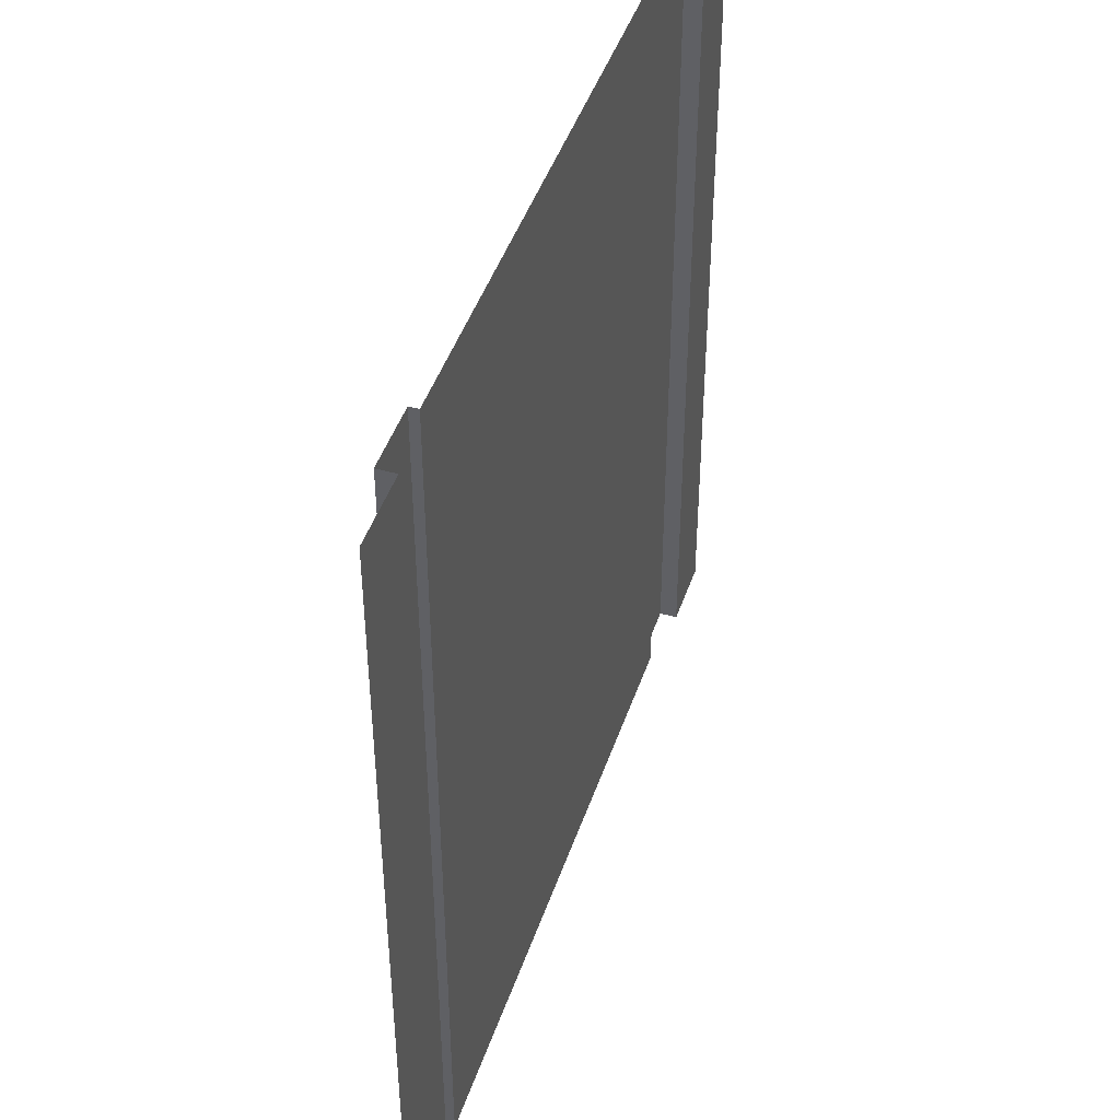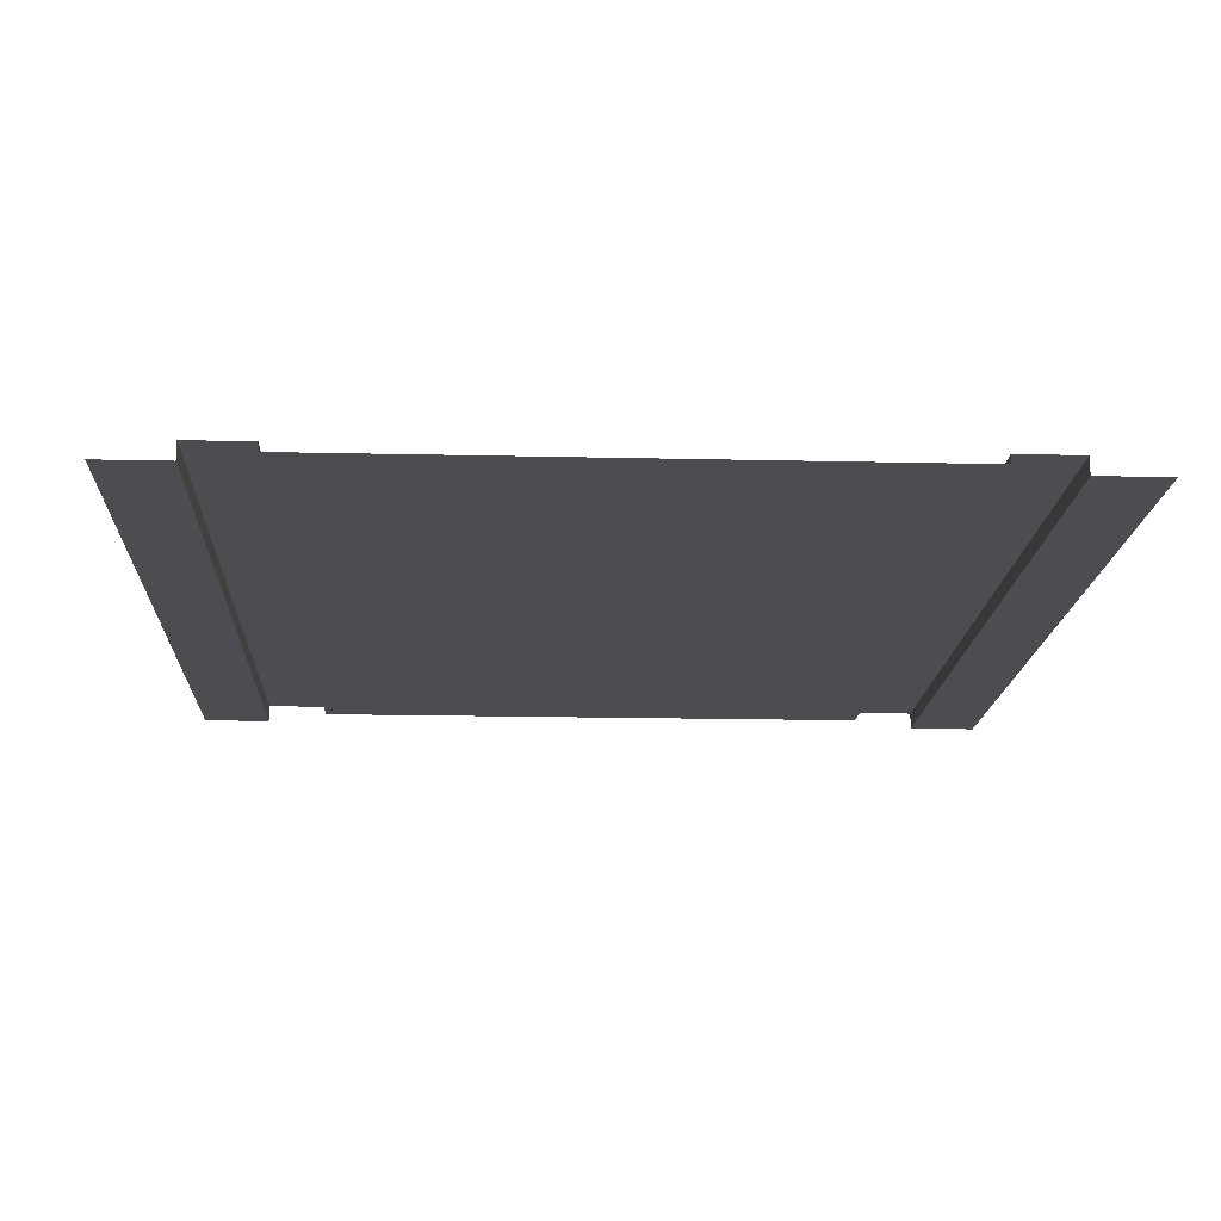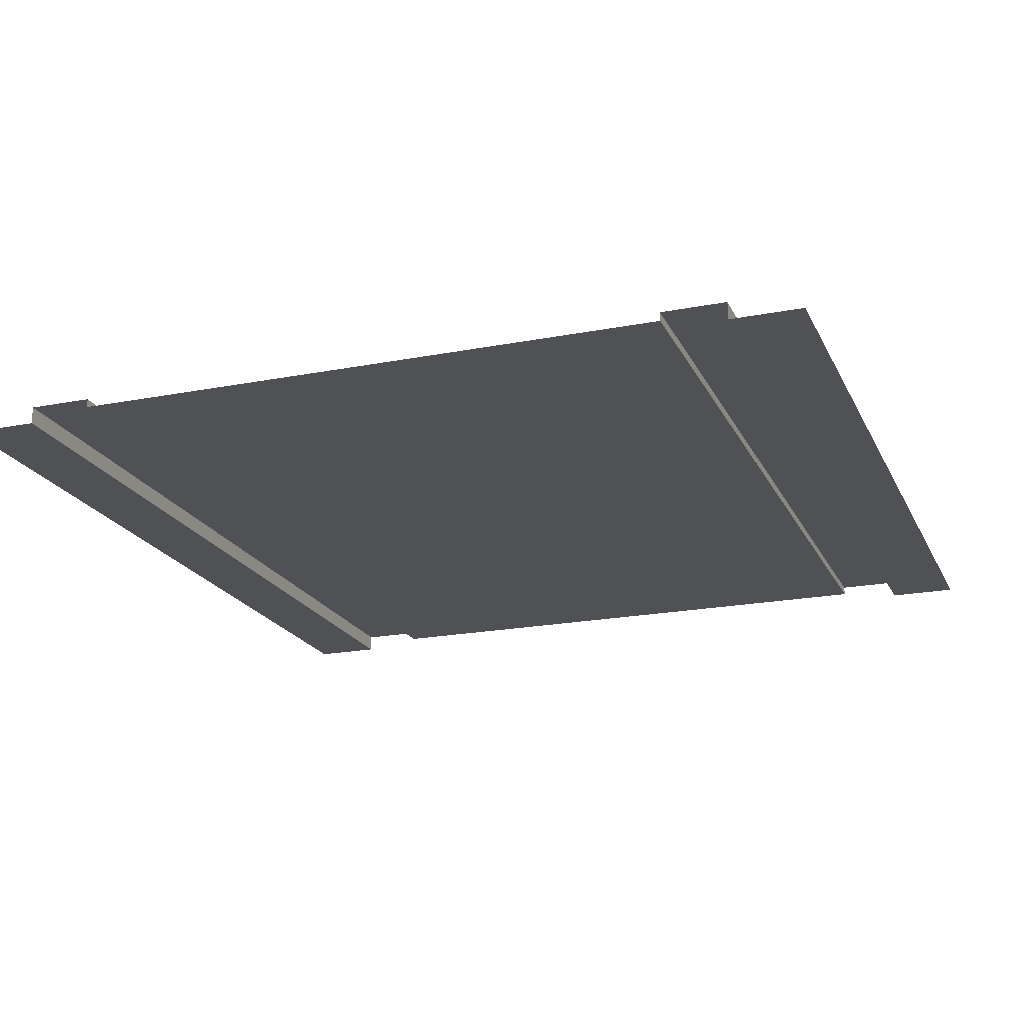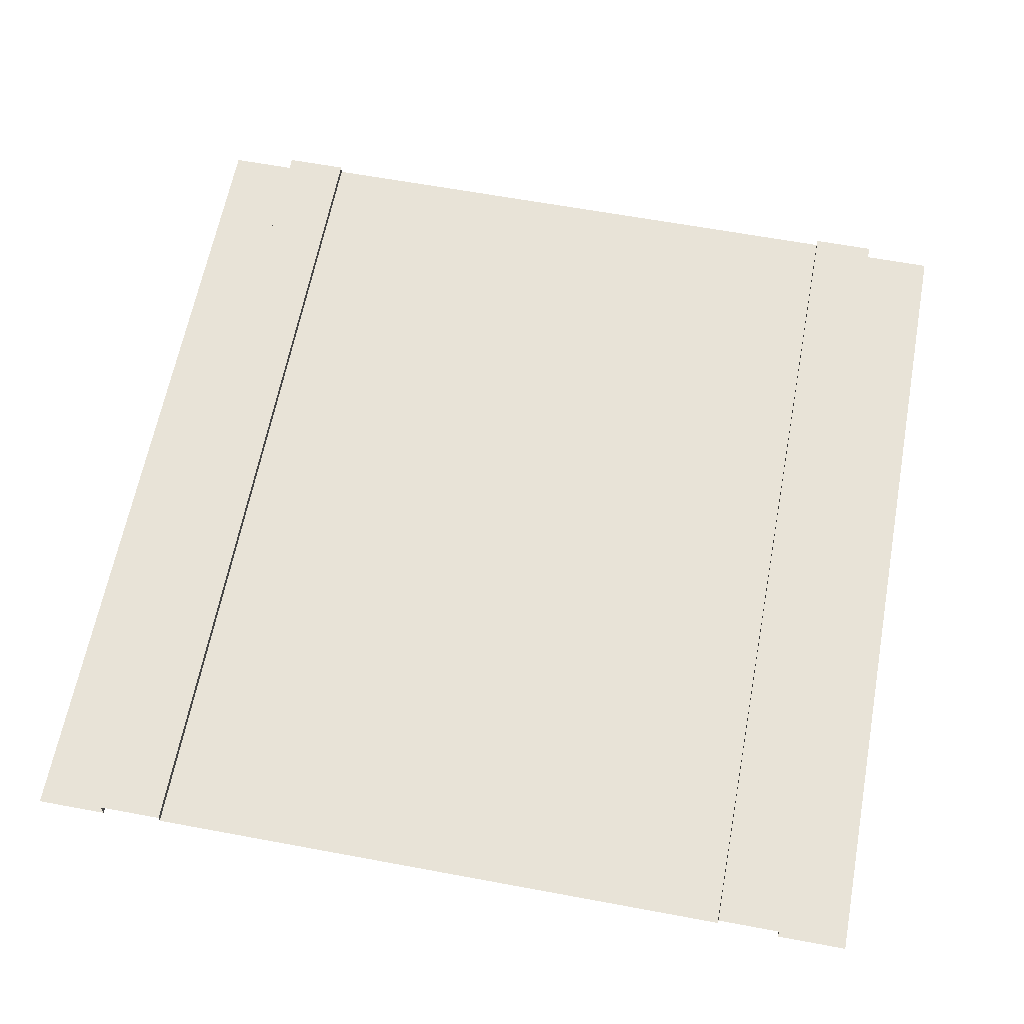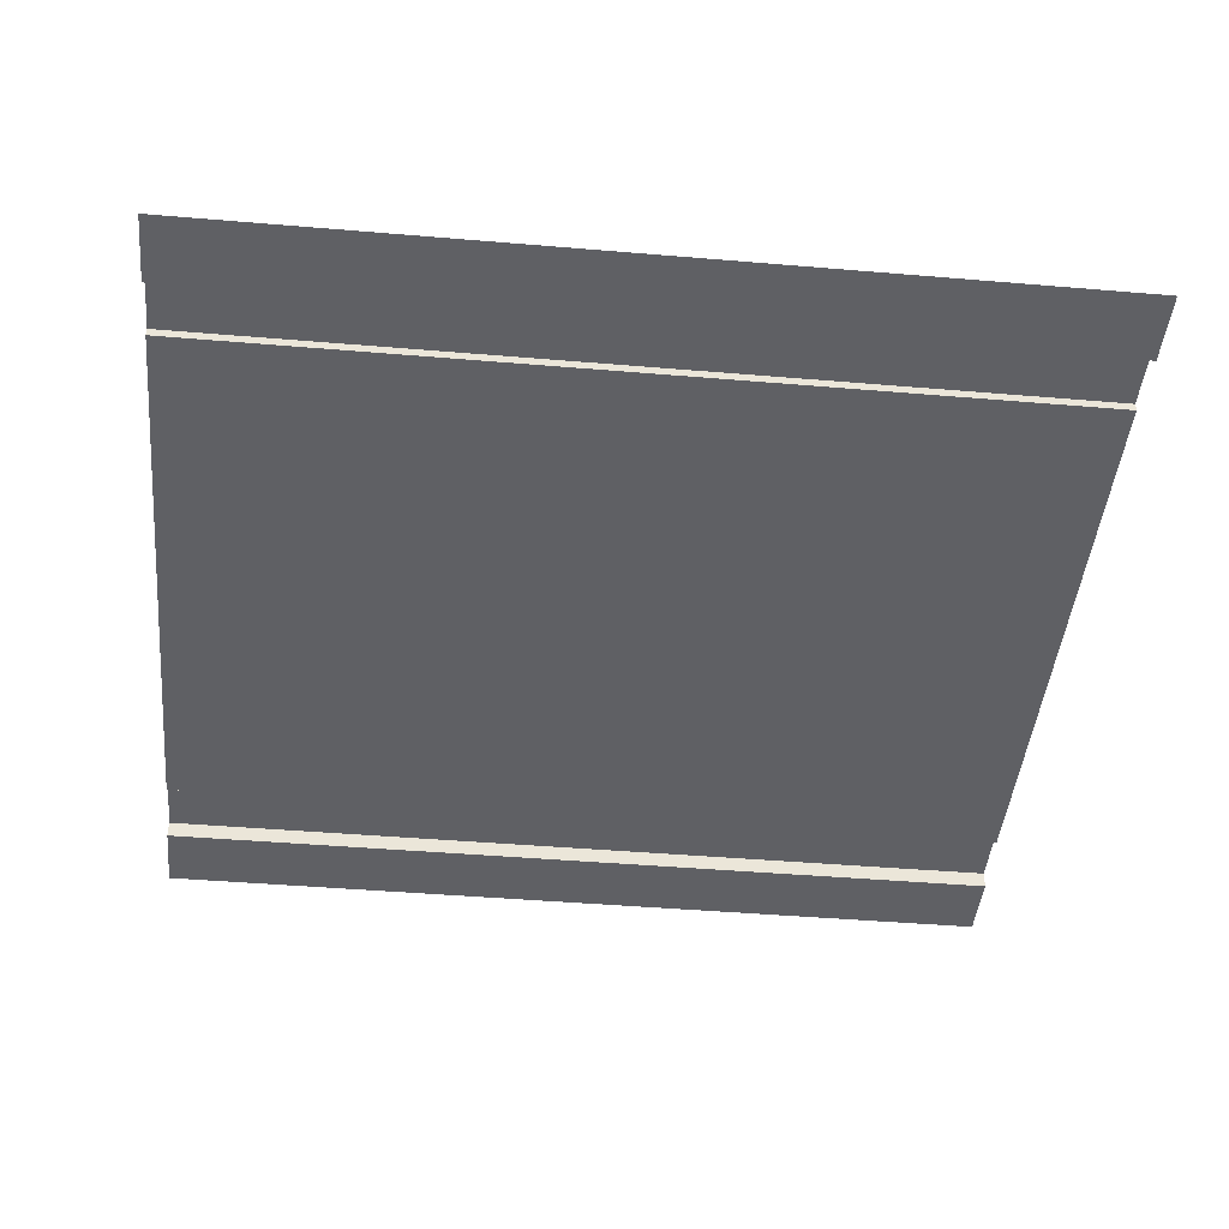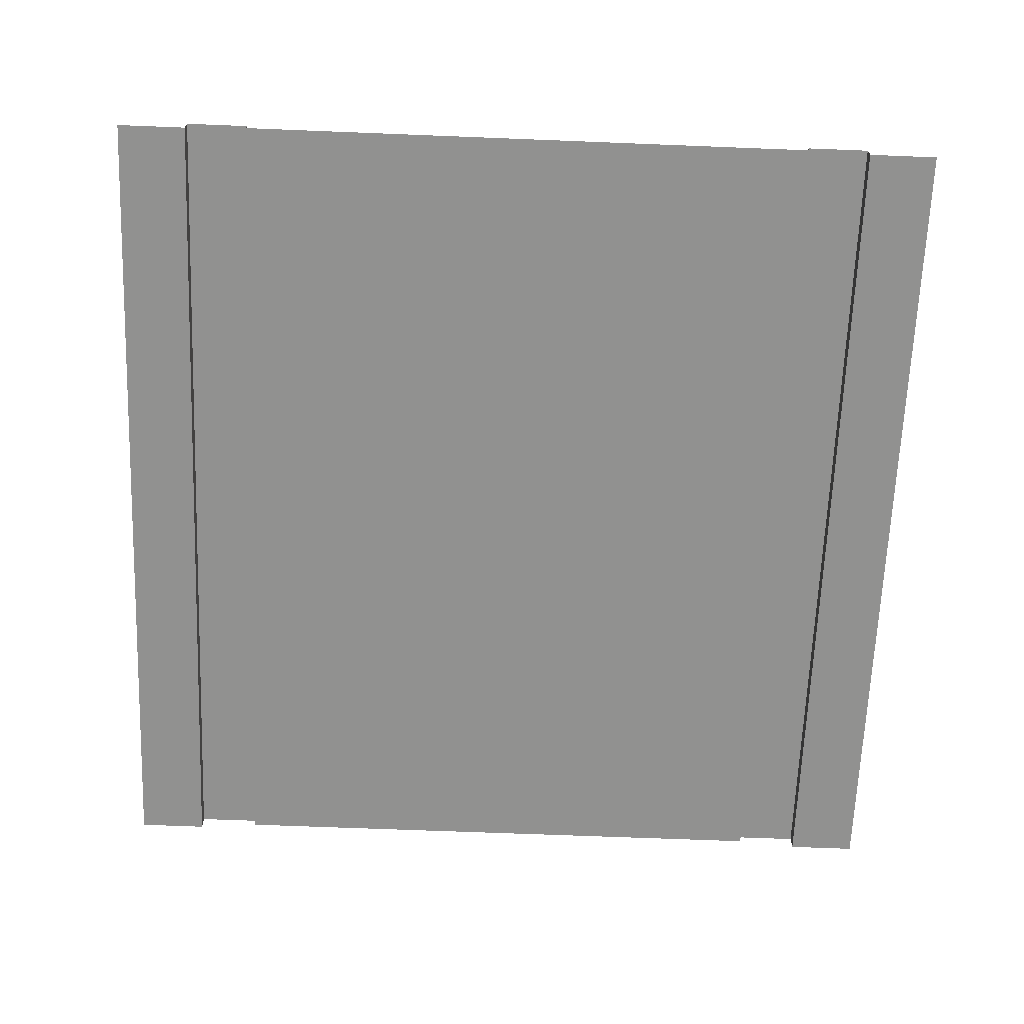
<metadata>
{"format":"obj","ext":"obj","renderer":"f3d","projection":"perspective","resolution":1024,"background":"white","views":[{"elev":45.5,"azim":-71.7,"up":"+Z"},{"elev":-16.2,"azim":177.2,"up":"+Y"},{"elev":-20.1,"azim":19.7,"up":"+Y"},{"elev":62.4,"azim":10.7,"up":"+Y"},{"elev":-44.8,"azim":84.4,"up":"+Y"},{"elev":-65.9,"azim":-2.3,"up":"+Y"}]}
</metadata>
<code>
g roadStraightArrow
v -9.183 0 0
v -9.183 0 10
v -10 0 0
v -10 0 10
v 0 0 0
v 0 0 10
v -0.8165 0 0
v -0.8165 0 10
v -8.451 0.2 0
v -8.451 0.2 10
v -9.183 0.2 0
v -9.183 0.2 10
v -8.451 0.1 0
v -8.451 0.1 10
v -0.8165 0.2 0
v -0.8165 0.2 10
v -1.549 0.2 0
v -1.549 0.2 10
v -1.549 0.1 0
v -1.549 0.1 10
v -4.421 0.1 2.544
v -4.421 0.1 6.031
v -5.579 0.1 2.544
v -5 0.1 7.306
v -5.579 0.1 6.031
v -5.879 0.1 6.356
v -5.879 0.1 6.031
v -4.121 0.1 6.356
v -4.121 0.1 6.031
f 2 1 3
f 3 4 2
f 6 5 7
f 7 8 6
f 10 9 11
f 11 12 10
f 13 9 10
f 10 14 13
f 11 1 2
f 2 12 11
f 7 15 16
f 16 8 7
f 16 15 17
f 17 18 16
f 17 19 20
f 20 18 17
f 22 21 23
f 23 24 22
f 23 25 24
f 25 26 24
f 25 27 26
f 22 24 28
f 28 29 22
f 21 20 19
f 19 13 21
f 21 29 20
f 13 23 21
f 13 25 23
f 13 27 25
f 13 26 27
f 20 29 28
f 20 28 24
f 24 14 20
f 24 26 14
f 26 13 14
f 29 21 22

</code>
